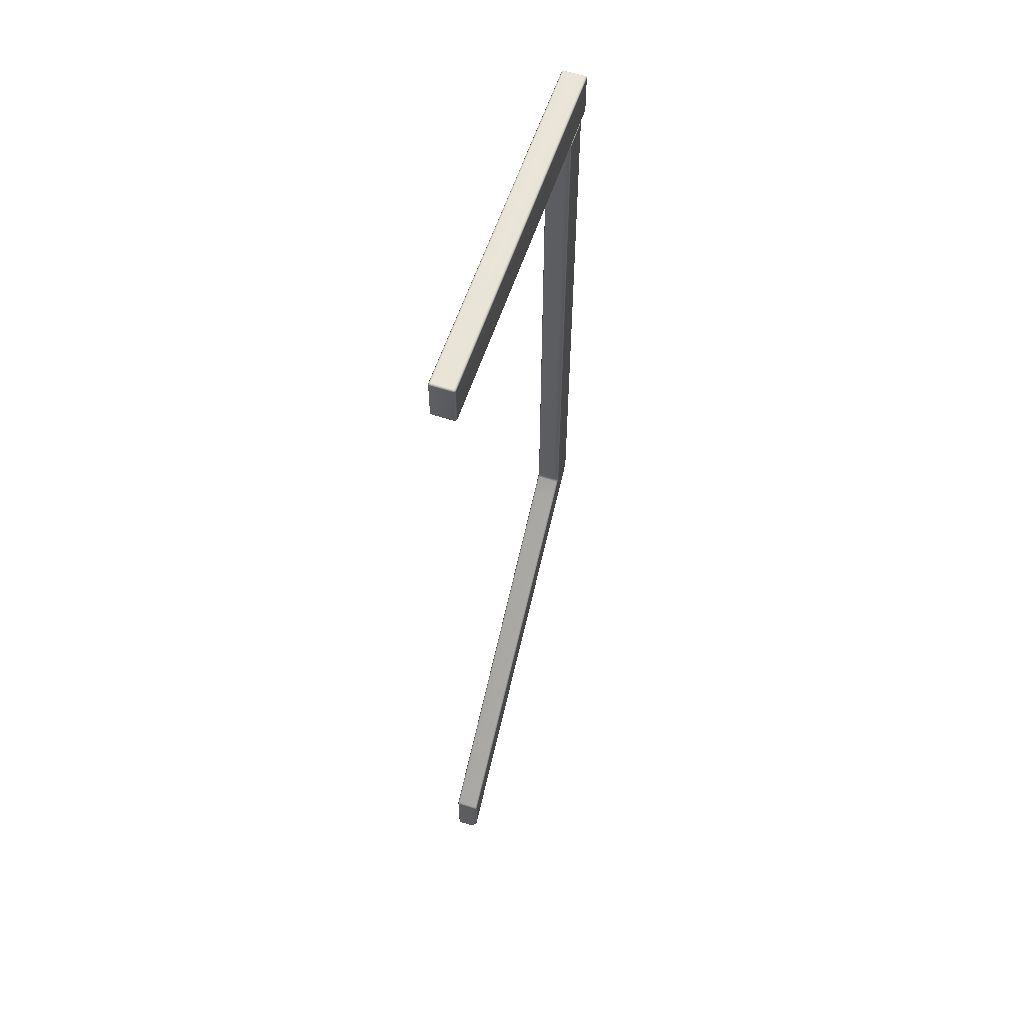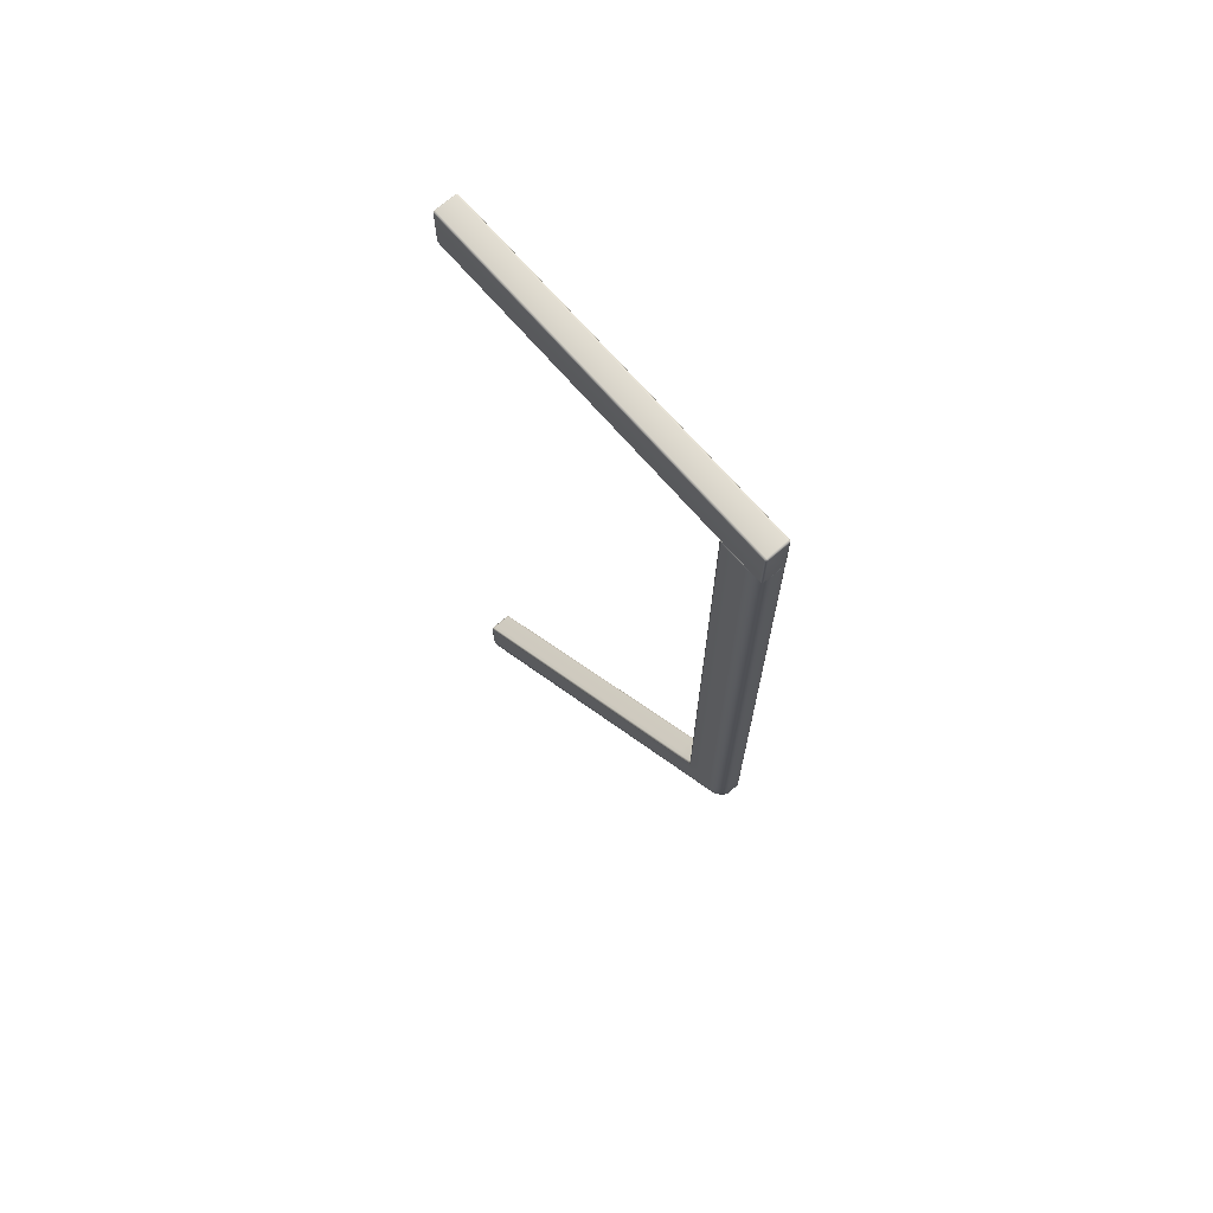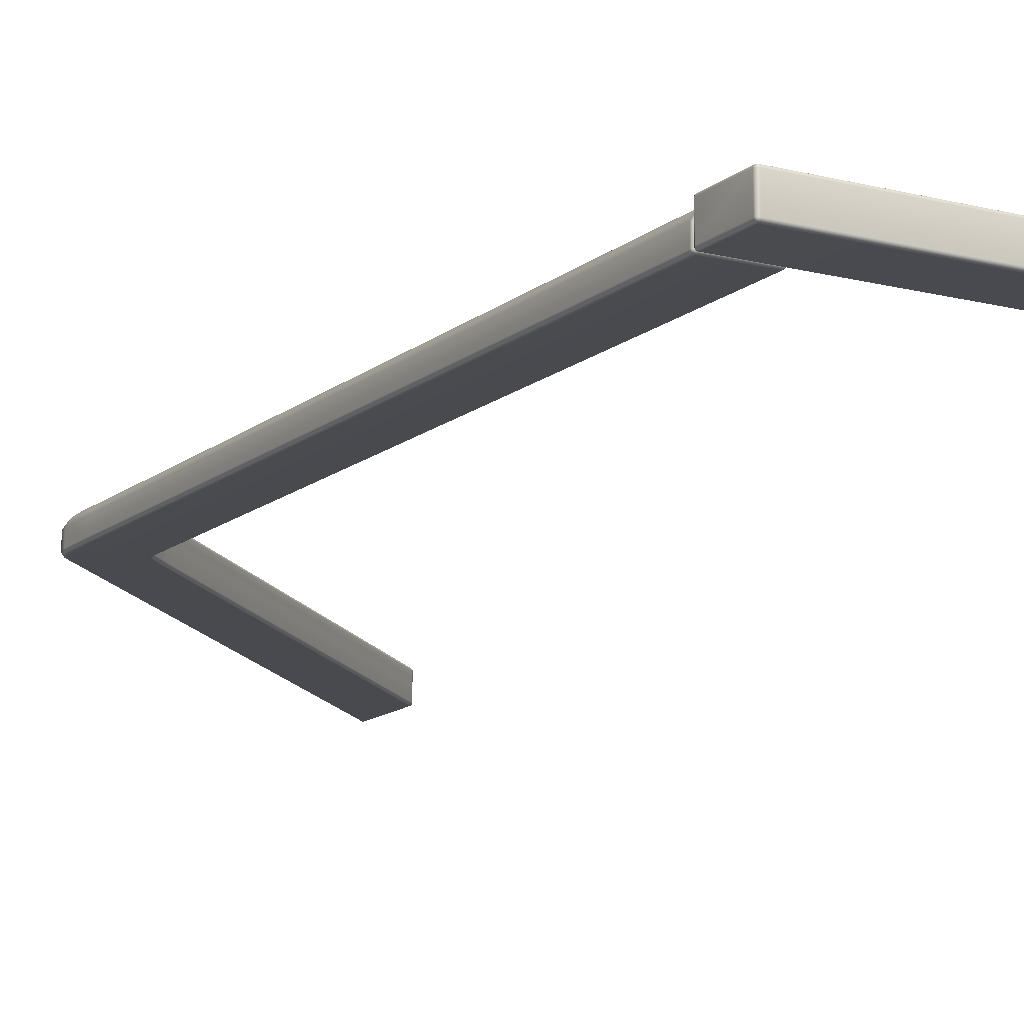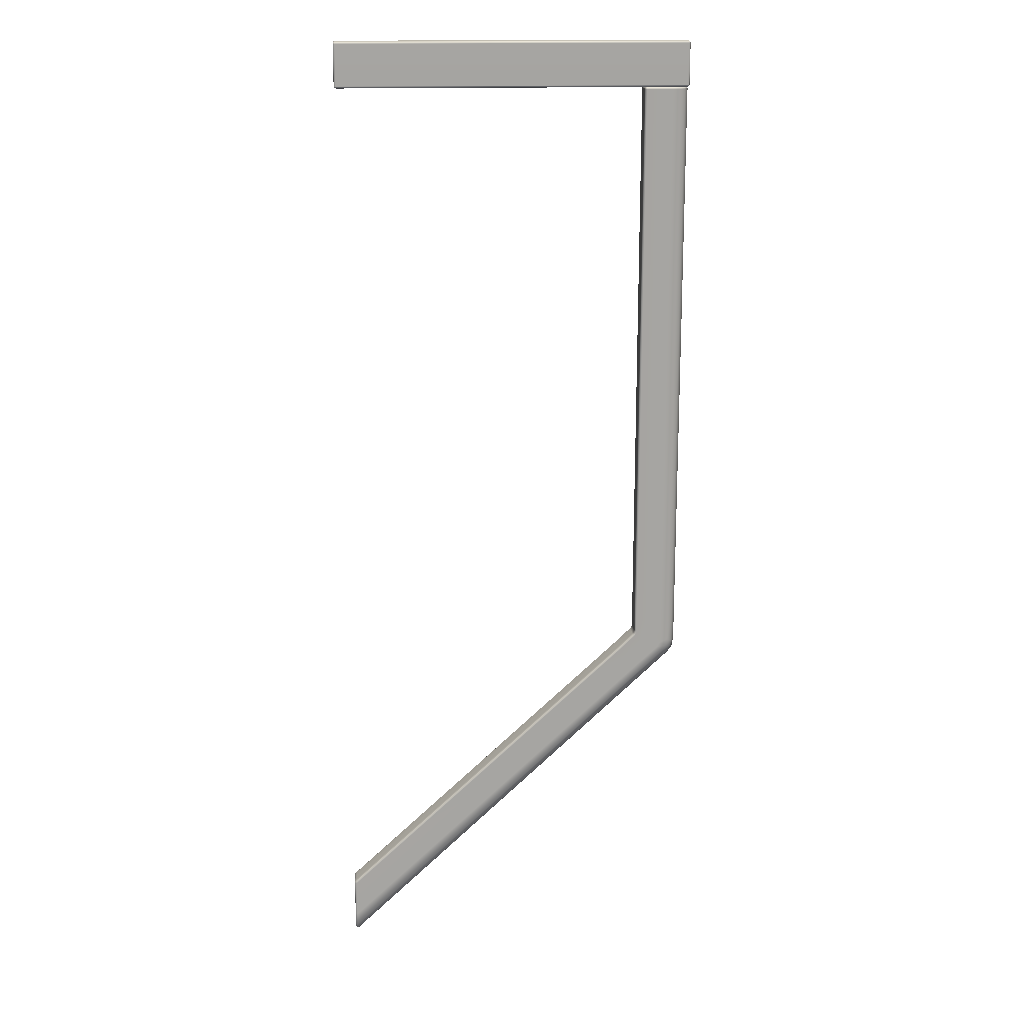
<metadata>
{"format":"obj","ext":"obj","renderer":"f3d","projection":"perspective","resolution":1024,"background":"white","views":[{"elev":60.0,"azim":108.3,"up":"+Z"},{"elev":70.5,"azim":-131.1,"up":"+Z"},{"elev":-13.6,"azim":-30.1,"up":"+Y"},{"elev":16.8,"azim":176.0,"up":"+Z"}]}
</metadata>
<code>
g ENV_S04_SLC2_RoundBorder_Corner_01_MO
v 7.508 0.08616 -19.67
v 7.534 0.1522 -19.77
v 7.508 0.08616 -19.77
v 7.534 0.1522 -19.67
v 7.508 0.08616 -19.41
v 7.534 0.609 -19.76
v 7.534 0.1522 -19.41
v 7.508 0.08616 -18.86
v 7.534 0.576 -19.65
v 7.534 0.793 -19.63
v 7.534 0.5722 -19.41
v 7.534 0.7391 -19.58
v 7.534 0.9218 -19.44
v 7.534 0.1522 -18.86
v 7.508 0.08616 -17.23
v 7.534 0.8114 -19.42
v 7.534 0.5728 -18.86
v 7.534 0.5862 -17.23
v 7.534 0.1522 -17.23
v 7.508 0.1502 -17.17
v 7.496 0.09695 -17.18
v 7.503 0.5862 -17.18
v 7.508 0.8241 -17.17
v 7.534 0.8146 -18.86
v 7.534 0.8254 -17.23
v 7.508 0.9802 -17.17
v 7.534 0.9821 -18.85
v 7.534 0.9821 -17.23
v 7.508 1.044 -17.23
v 7.496 1.032 -17.18
v 7.508 1.044 -18.86
v 7.508 0.9802 -19.47
v 7.444 1.039 -17.13
v 7.508 0.9802 -17.17
v 7.508 0.8374 -19.68
v 7.534 0.793 -19.63
v 7.444 0.9751 -17.11
v 7.508 0.8241 -17.17
v 7.508 0.6274 -19.82
v 7.534 0.609 -19.76
v 7.508 0.1509 -19.83
v 7.534 0.1522 -19.77
v 7.508 0.08616 -19.77
v 7.444 1.001 -19.48
v 7.444 0.852 -19.7
v 7.444 0.6312 -19.85
v 7.442 0.1471 -19.86
v 7.444 1.066 -18.86
v 7.444 1.066 -17.23
v 7.496 0.09758 -19.82
v 7.442 0.08172 -19.83
v -6.079 0.8311 -6.894
v -6.181 0.6109 -7
v -5.925 0.9802 -6.732
v -6.188 0.1268 -7.009
v -5.709 1.046 -6.505
v -6.171 0.06141 -6.991
v 7.442 0.05507 -19.77
v -6.127 0.03476 -6.944
v 7.444 0.05507 -19.67
v 7.508 0.08616 -19.67
v 7.444 0.05507 -19.41
v 7.508 0.08616 -19.41
v 7.444 0.05507 -18.86
v 7.508 0.08616 -18.86
v 7.444 0.05507 -17.23
v 7.508 0.08616 -17.23
v -5.709 0.03476 -6.505
v -5.88 0.03476 -6.685
v 7.444 0.08172 -17.13
v 7.496 0.09695 -17.18
v -4.945 0.03476 -5.704
v -4.901 0.06141 -5.658
v -5.593 0.06078 -4.983
v -5.647 0.03413 -5.018
v -5.662 0.06078 -4.889
v -6.712 0.03413 -5.581
v -5.722 0.03413 -4.911
v -5.688 0.06078 -4.748
v -6.062 0.03476 -6.876
v -6.916 0.03413 -5.724
v -6.828 0.03413 -5.38
v -5.751 0.03413 -4.758
v -5.675 0.06078 -4.23
v -7.133 0.03413 -5.874
v -7.07 0.03413 -5.505
v -5.739 0.03413 -4.23
v -5.675 0.04111 19.72
v -6.881 0.03413 -5.131
v -7.209 0.03413 -5.927
v -7.301 0.03413 -5.626
v -7.113 0.03413 -5.217
v -6.846 0.03413 -4.23
v -5.739 0.01446 19.72
v -7.263 0.06141 -5.964
v -7.384 0.03413 -5.668
v -7.36 0.03413 -5.307
v -5.74 0.03603 19.79
v -5.686 0.04872 19.77
v -6.846 0.03603 19.79
v -6.846 0.01446 19.72
v -7.094 0.03603 19.79
v -7.094 0.03413 -4.23
v -7.094 0.01446 19.72
v -7.357 0.03603 19.79
v -7.358 0.03413 -4.23
v -7.358 0.01446 19.72
v -7.452 0.03603 19.78
v -7.448 0.03413 -5.34
v -7.452 0.03413 -4.23
v -7.44 0.06141 -5.698
v -7.452 0.01446 19.72
v -7.508 0.06141 -5.362
v -7.284 0.1261 -5.979
v -7.516 0.06141 -4.23
v -7.463 0.1261 -5.71
v -7.274 0.6103 -5.972
v -7.532 0.1261 -5.371
v -7.516 0.04174 19.72
v -7.153 0.8311 -5.888
v -7.452 0.6103 -5.704
v -7.541 0.1261 -4.23
v -6.969 0.9796 -5.76
v -7.323 0.8311 -5.637
v -7.521 0.6103 -5.366
v -7.504 0.04936 19.77
v -7.515 0.1008 19.78
v -7.45 0.09822 19.81
v -7.44 0.5551 19.81
v -7.541 0.1065 19.72
v -7.503 0.5773 19.79
v -7.317 0.7391 19.81
v -7.53 0.6103 -4.23
v -7.383 0.8311 -5.316
v -7.363 0.7873 19.79
v -7.124 0.8679 19.81
v -7.53 0.5906 19.72
v -7.383 0.8311 -4.23
v -7.127 0.9796 -5.535
v -7.383 0.8108 19.72
v -7.174 0.9796 -5.239
v -6.712 1.046 -5.581
v -7.149 0.9301 19.79
v -7.16 0.9796 -4.23
v -6.828 1.046 -5.38
v -4.945 1.046 -5.704
v -5.647 1.046 -5.018
v -4.901 1.019 -5.658
v -6.881 1.046 -5.131
v -7.16 0.9599 19.72
v -5.722 1.046 -4.911
v -4.883 0.9548 -5.638
v -5.593 1.019 -4.983
v -6.846 1.045 -4.23
v -5.751 1.046 -4.758
v -5.662 1.019 -4.889
v -5.571 0.9548 -4.968
v -4.883 0.8 -5.638
v 7.444 0.8203 -17.11
v 7.441 0.5805 -17.11
v 7.503 0.5862 -17.18
v 7.508 0.1502 -17.17
v -5.739 1.045 -4.23
v -5.688 1.019 -4.748
v -5.637 0.9542 -4.88
v -5.571 0.7994 -4.968
v -4.883 0.5601 -5.638
v -6.846 1.025 19.72
v -6.843 0.9942 19.79
v -6.837 0.9282 19.81
v -5.675 1.018 -4.23
v -5.661 0.9542 -4.743
v -5.637 0.7994 -4.88
v -5.571 0.5601 -4.968
v -5.739 1.025 19.72
v -5.739 0.9942 19.79
v -5.675 0.9986 19.72
v -5.648 0.9542 -4.23
v -5.661 0.7994 -4.743
v -4.883 0.1255 -5.638
v -5.637 0.5595 -4.88
v -5.739 0.9282 19.81
v 7.444 0.1458 -17.11
v 7.444 0.08172 -17.13
v 7.496 0.09695 -17.18
v -4.901 0.06141 -5.658
v -5.571 0.1249 -4.968
v -5.593 0.06078 -4.983
v -5.637 0.1249 -4.88
v -5.662 0.06078 -4.889
v -5.661 0.5595 -4.743
v -5.661 0.1249 -4.743
v -5.688 0.06078 -4.748
v -5.648 0.7994 -4.23
v -5.648 0.1249 -4.23
v -5.675 0.06078 -4.23
v -5.648 0.5595 -4.23
v -5.648 0.9345 19.72
v -5.648 0.1052 19.72
v -5.675 0.04111 19.72
v -5.648 0.7797 19.72
v -5.648 0.5405 19.72
v -5.675 0.1008 19.79
v -5.686 0.04872 19.77
v -5.681 0.5373 19.78
v -5.675 0.7746 19.79
v -5.675 0.9301 19.79
v -5.687 0.9834 19.77
v -5.675 0.9301 19.79
v -5.739 0.7714 19.81
v -5.675 0.7746 19.79
v -5.734 0.5322 19.81
v -5.681 0.5373 19.78
v -5.675 0.1008 19.79
v -6.846 0.7607 19.81
v -7.1 0.7575 19.81
v -6.846 0.5189 19.81
v -7.263 0.6851 19.81
v -7.317 0.7391 19.81
v -7.094 0.5183 19.81
v -7.336 0.5221 19.81
v -7.44 0.5551 19.81
v -7.354 0.09822 19.81
v -7.45 0.09822 19.81
v -7.094 0.09822 19.81
v -7.357 0.03603 19.79
v -7.452 0.03603 19.78
v -7.094 0.03603 19.79
v -6.846 0.03603 19.79
v -6.846 0.09822 19.81
v -5.74 0.03603 19.79
v -5.739 0.09822 19.81
v -5.686 0.04872 19.77
v -7.527 0.05063 19.9
v -7.463 0.04555 19.84
v -7.515 0.06141 19.85
v -7.462 0.0189 19.9
v -7.527 0.05063 21.63
v 7.445 -0.02171 19.9
v 7.445 0.004942 19.84
v 7.509 0.0004997 19.9
v 7.497 0.01319 19.85
v 7.445 -0.02171 21.64
v 7.509 0.0004997 21.63
v -7.462 0.0189 21.64
v -7.463 0.04555 21.7
v -7.515 0.06141 21.69
v -7.527 0.1147 21.7
v 7.445 0.004942 21.7
v 7.497 0.01319 21.69
v 7.509 0.06459 21.7
v -7.462 0.1103 21.73
v 7.445 0.06966 21.73
v 7.445 0.899 21.73
v 7.509 0.8939 21.7
v -7.462 0.9396 21.73
v -7.527 0.944 21.7
v -7.462 1.004 21.7
v -7.515 0.9954 21.69
v 7.445 0.9631 21.7
v 7.497 0.9472 21.69
v -7.527 1.008 21.64
v -7.527 0.944 21.7
v 7.509 0.9586 21.64
v 7.509 0.8939 21.7
v -7.462 1.03 21.64
v -7.554 0.9459 21.64
v -7.527 0.1147 21.7
v 7.445 0.9897 21.64
v 7.536 0.892 21.64
v 7.509 0.06459 21.7
v 7.445 0.9897 19.9
v 7.509 0.9586 19.9
v -7.527 1.008 19.9
v -7.462 1.03 19.9
v 7.445 0.9631 19.84
v -7.554 0.9459 19.9
v -7.462 1.004 19.84
v -7.527 0.944 19.84
v -7.515 0.9954 19.85
v -7.527 0.1147 19.84
v -7.527 0.944 19.84
v -7.554 0.1166 19.9
v -7.554 0.1166 21.64
v -7.527 0.05063 19.9
v -7.515 0.06141 19.85
v -7.527 0.05063 21.63
v -7.515 0.06141 21.69
v -7.462 0.9396 19.81
v -7.462 0.1103 19.81
v -7.527 0.1147 19.84
v 7.445 0.899 19.81
v -7.463 0.04555 19.84
v -7.515 0.06141 19.85
v 7.445 0.004942 19.84
v 7.445 0.06966 19.81
v 7.509 0.06459 19.84
v 7.497 0.01319 19.85
v 7.509 0.8939 19.84
v 7.497 0.9472 19.85
v 7.509 0.8939 19.84
v 7.536 0.892 19.9
v 7.536 0.06268 19.9
v 7.509 0.06459 19.84
v 7.509 0.0004997 19.9
v 7.497 0.01319 19.85
v 7.509 0.0004997 21.63
v 7.536 0.06268 21.64
v 7.497 0.01319 21.69
g ENV_S04_SLC2_RoundBorder_Corner_01_MO_0
f 3 2 1
f 2 4 1
f 1 4 5
f 2 6 4
f 4 7 5
f 8 5 7
f 6 9 4
f 9 6 10
f 9 11 4
f 11 7 4
f 12 9 10
f 11 9 12
f 12 10 13
f 14 8 7
f 15 8 14
f 16 11 12
f 16 12 13
f 11 17 7
f 17 14 7
f 17 11 16
f 17 18 14
f 19 15 14
f 18 19 14
f 15 19 20
f 20 19 18
f 21 15 20
f 22 20 18
f 23 22 18
f 24 17 16
f 17 24 18
f 25 23 18
f 24 25 18
f 26 23 25
f 24 16 27
f 25 24 27
f 16 13 27
f 28 26 25
f 28 25 27
f 26 28 29
f 30 26 29
f 28 27 31
f 29 28 31
f 27 13 32
f 31 27 32
f 30 29 33
f 30 33 34
f 32 13 35
f 13 36 35
f 33 37 34
f 34 37 38
f 35 36 39
f 36 40 39
f 41 39 40
f 42 41 40
f 41 42 43
f 31 32 44
f 32 35 45
f 44 32 45
f 35 39 46
f 45 35 46
f 41 47 39
f 47 46 39
f 48 31 44
f 29 31 48
f 49 29 48
f 29 49 33
f 50 41 43
f 50 51 41
f 51 47 41
f 50 43 51
f 45 52 44
f 46 53 45
f 53 52 45
f 44 54 48
f 52 54 44
f 47 55 46
f 55 53 46
f 48 56 49
f 54 56 48
f 51 57 47
f 57 55 47
f 43 58 51
f 58 59 51
f 59 57 51
f 58 43 60
f 59 58 60
f 43 61 60
f 60 61 62
f 61 63 62
f 64 62 63
f 65 64 63
f 66 64 65
f 67 66 65
f 64 68 62
f 68 64 66
f 62 69 60
f 68 69 62
f 70 66 67
f 71 70 67
f 72 66 70
f 72 68 66
f 73 72 70
f 73 74 72
f 74 75 72
f 72 75 68
f 74 76 75
f 75 77 68
f 68 77 69
f 76 78 75
f 75 78 77
f 76 79 78
f 69 80 60
f 80 59 60
f 77 81 69
f 69 81 80
f 78 82 77
f 77 82 81
f 79 83 78
f 78 83 82
f 79 84 83
f 80 85 59
f 81 85 80
f 82 86 81
f 81 86 85
f 84 87 83
f 84 88 87
f 83 89 82
f 82 89 86
f 83 87 89
f 85 90 59
f 59 90 57
f 86 91 85
f 85 91 90
f 89 92 86
f 86 92 91
f 87 93 89
f 89 93 92
f 88 94 87
f 87 94 93
f 90 95 57
f 57 95 55
f 91 96 90
f 90 96 95
f 92 97 91
f 91 97 96
f 94 88 98
f 88 99 98
f 94 98 100
f 101 94 100
f 94 101 93
f 101 100 102
f 93 103 92
f 93 101 103
f 92 103 97
f 104 101 102
f 101 104 103
f 102 105 104
f 103 106 97
f 103 104 106
f 105 107 104
f 104 107 106
f 105 108 107
f 97 106 109
f 97 109 96
f 106 107 110
f 106 110 109
f 96 109 111
f 96 111 95
f 108 112 107
f 107 112 110
f 109 110 113
f 109 113 111
f 95 111 114
f 95 114 55
f 55 114 53
f 110 112 115
f 110 115 113
f 111 116 114
f 111 113 116
f 114 117 53
f 114 116 117
f 53 117 52
f 113 118 116
f 113 115 118
f 112 119 115
f 112 108 119
f 117 120 52
f 52 120 54
f 116 121 117
f 116 118 121
f 117 121 120
f 115 122 118
f 115 119 122
f 120 123 54
f 54 123 56
f 121 124 120
f 120 124 123
f 118 125 121
f 118 122 125
f 121 125 124
f 108 126 119
f 127 126 108
f 119 126 127
f 128 127 108
f 127 128 129
f 119 130 122
f 130 119 127
f 131 127 129
f 130 127 131
f 129 132 131
f 122 133 125
f 122 130 133
f 125 134 124
f 125 133 134
f 132 135 131
f 132 136 135
f 137 130 131
f 130 137 133
f 131 135 137
f 133 137 138
f 133 138 134
f 124 134 139
f 124 139 123
f 135 140 137
f 137 140 138
f 134 138 141
f 134 141 139
f 123 139 142
f 123 142 56
f 136 143 135
f 135 143 140
f 138 140 144
f 138 144 141
f 139 141 145
f 139 145 142
f 56 142 146
f 56 146 49
f 142 147 146
f 142 145 147
f 146 148 49
f 146 147 148
f 148 33 49
f 141 149 145
f 141 144 149
f 140 150 144
f 143 150 140
f 145 151 147
f 145 149 151
f 148 152 33
f 152 37 33
f 147 153 148
f 147 151 153
f 148 153 152
f 144 154 149
f 144 150 154
f 149 155 151
f 149 154 155
f 151 156 153
f 151 155 156
f 153 157 152
f 153 156 157
f 152 158 37
f 152 157 158
f 158 159 37
f 159 158 160
f 37 159 38
f 38 159 160
f 161 38 160
f 161 160 162
f 154 163 155
f 155 164 156
f 155 163 164
f 156 165 157
f 156 164 165
f 157 166 158
f 157 165 166
f 158 167 160
f 158 166 167
f 154 168 163
f 150 168 154
f 169 168 150
f 143 169 150
f 170 169 143
f 136 170 143
f 163 171 164
f 164 172 165
f 164 171 172
f 165 173 166
f 165 172 173
f 166 174 167
f 166 173 174
f 168 175 163
f 163 175 171
f 169 176 168
f 176 175 168
f 175 177 171
f 175 176 177
f 171 178 172
f 171 177 178
f 172 179 173
f 172 178 179
f 167 174 180
f 167 180 160
f 173 181 174
f 173 179 181
f 182 176 169
f 170 182 169
f 180 183 160
f 160 183 162
f 162 183 184
f 185 162 184
f 186 184 183
f 180 186 183
f 174 187 180
f 180 187 186
f 174 181 187
f 187 188 186
f 187 189 188
f 181 189 187
f 189 190 188
f 181 191 189
f 179 191 181
f 189 192 190
f 191 192 189
f 192 193 190
f 179 194 191
f 178 194 179
f 192 195 193
f 195 196 193
f 191 197 192
f 194 197 191
f 197 195 192
f 178 198 194
f 177 198 178
f 195 199 196
f 199 200 196
f 194 201 197
f 198 201 194
f 197 202 195
f 202 199 195
f 201 202 197
f 199 203 200
f 199 202 203
f 203 204 200
f 202 205 203
f 206 205 202
f 201 206 202
f 201 198 206
f 198 207 206
f 198 177 207
f 177 208 207
f 176 208 177
f 209 208 176
f 182 209 176
f 209 182 210
f 211 209 210
f 211 210 212
f 213 211 212
f 210 182 170
f 214 213 212
f 215 210 170
f 210 215 212
f 216 215 170
f 136 216 170
f 215 217 212
f 217 215 216
f 218 216 136
f 219 218 136
f 220 216 218
f 220 217 216
f 221 218 219
f 221 220 218
f 222 221 219
f 221 222 223
f 220 221 223
f 222 224 223
f 217 220 225
f 225 220 223
f 223 224 226
f 224 227 226
f 223 226 228
f 225 223 228
f 228 229 225
f 230 217 225
f 229 230 225
f 212 217 230
f 229 231 230
f 232 212 230
f 231 232 230
f 232 214 212
f 232 231 214
f 231 233 214
f 236 235 234
f 235 237 234
f 238 234 237
f 239 237 235
f 240 239 235
f 239 240 241
f 240 242 241
f 243 239 241
f 239 243 237
f 244 243 241
f 245 238 237
f 243 245 237
f 245 246 238
f 245 243 246
f 246 247 238
f 248 247 246
f 249 243 244
f 243 249 246
f 250 249 244
f 250 251 249
f 252 248 246
f 246 249 252
f 251 253 249
f 249 253 252
f 253 251 254
f 252 253 254
f 251 255 254
f 248 252 256
f 256 252 254
f 257 248 256
f 256 258 257
f 256 254 258
f 258 259 257
f 260 254 255
f 254 260 258
f 261 260 255
f 262 259 258
f 263 259 262
f 261 264 260
f 261 265 264
f 258 260 266
f 266 262 258
f 267 263 262
f 268 263 267
f 264 269 260
f 260 269 266
f 265 270 264
f 265 271 270
f 269 264 272
f 266 269 272
f 264 270 273
f 264 273 272
f 262 266 274
f 275 266 272
f 266 275 274
f 272 276 275
f 272 273 276
f 267 262 277
f 262 274 277
f 274 275 278
f 276 278 275
f 279 277 274
f 280 279 274
f 280 274 278
f 279 281 277
f 280 278 282
f 277 283 267
f 281 283 277
f 283 284 267
f 284 268 267
f 285 283 281
f 284 283 285
f 286 285 281
f 287 284 285
f 284 287 268
f 287 288 268
f 278 289 282
f 282 289 290
f 291 282 290
f 292 289 278
f 290 289 292
f 276 292 278
f 291 290 293
f 294 291 293
f 295 293 290
f 296 295 290
f 296 290 292
f 296 297 295
f 297 296 292
f 297 298 295
f 299 297 292
f 292 276 299
f 276 300 299
f 273 300 276
f 301 300 273
f 302 301 273
f 270 302 273
f 301 302 303
f 302 270 303
f 304 301 303
f 303 305 304
f 305 306 304
f 307 305 303
f 270 308 303
f 308 307 303
f 271 308 270
f 307 308 271
f 309 307 271

</code>
